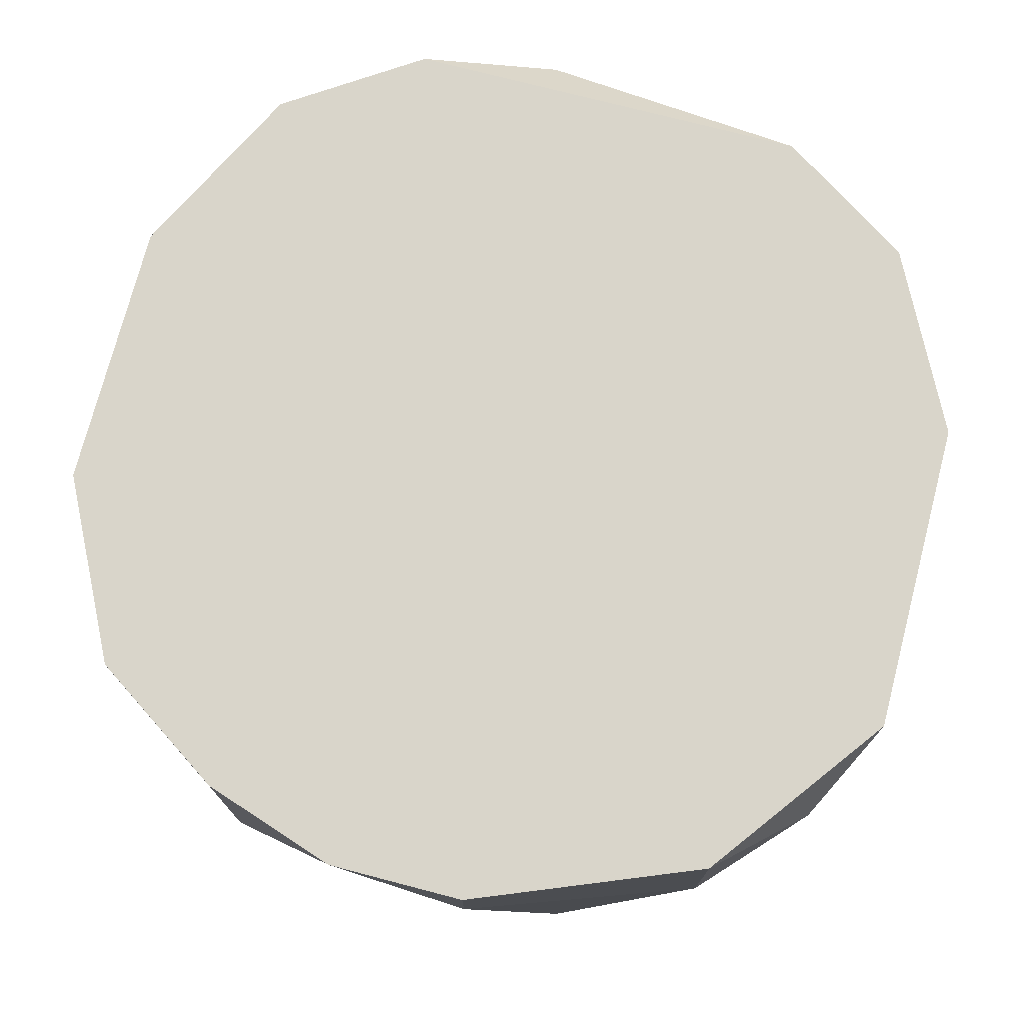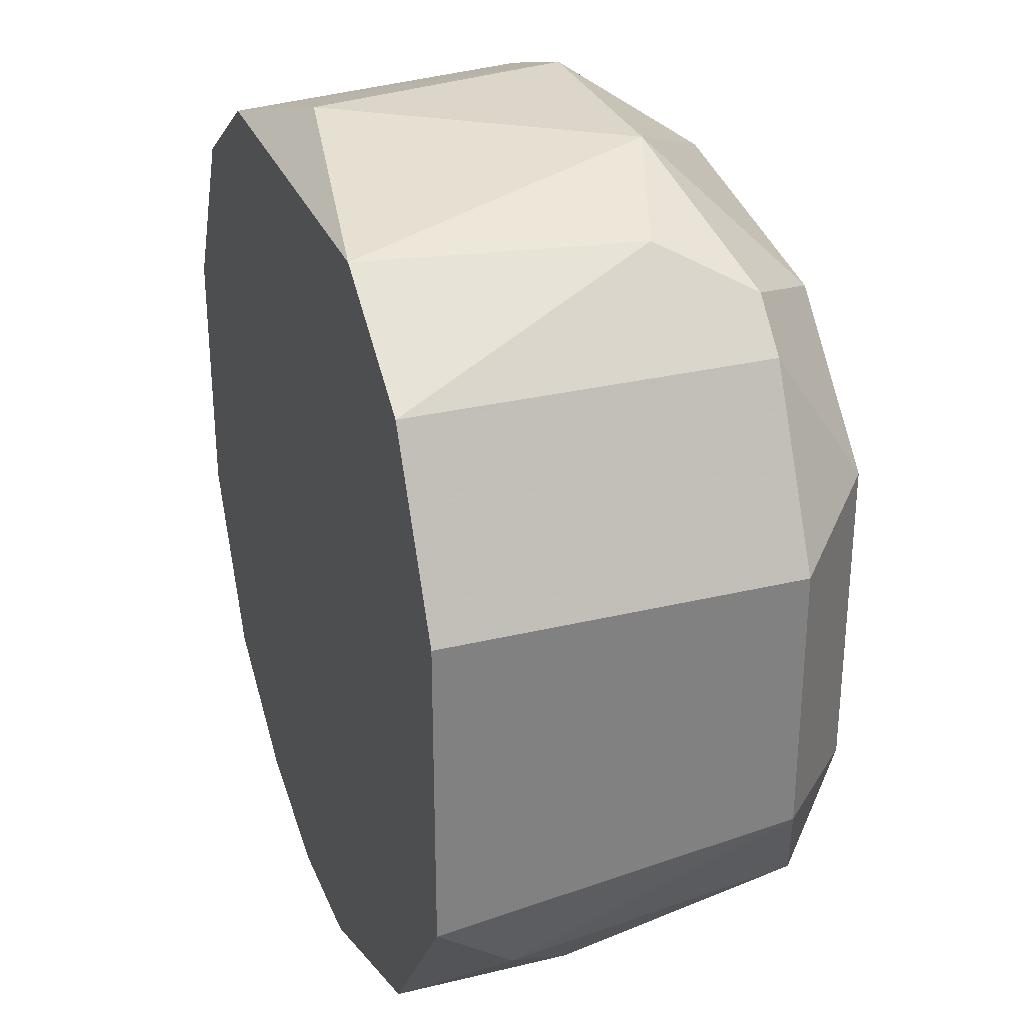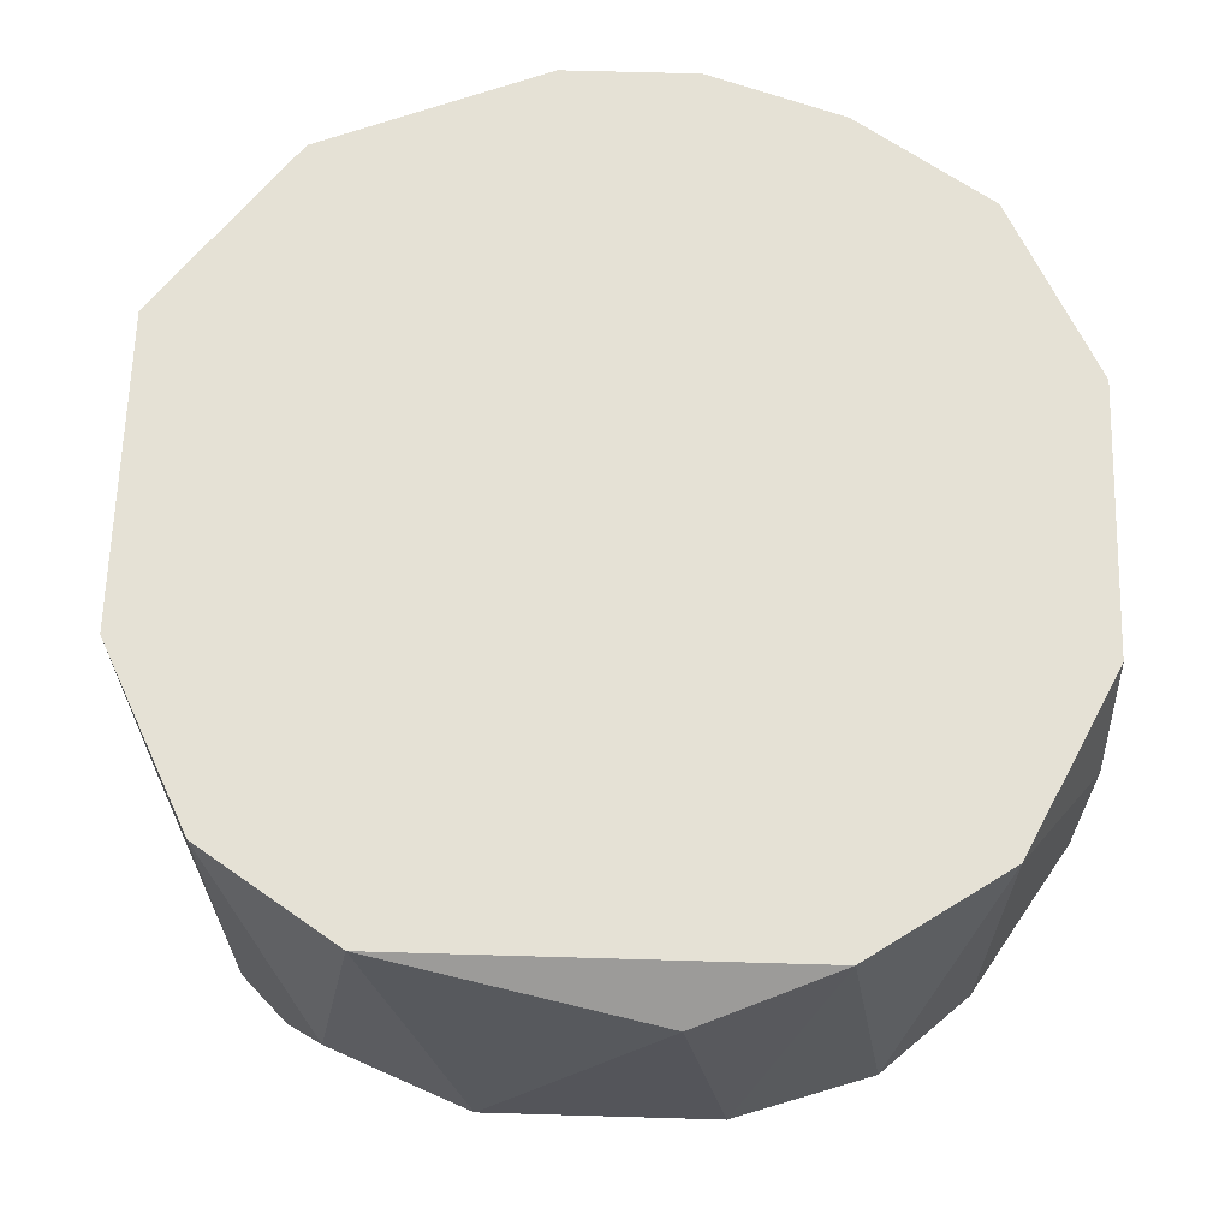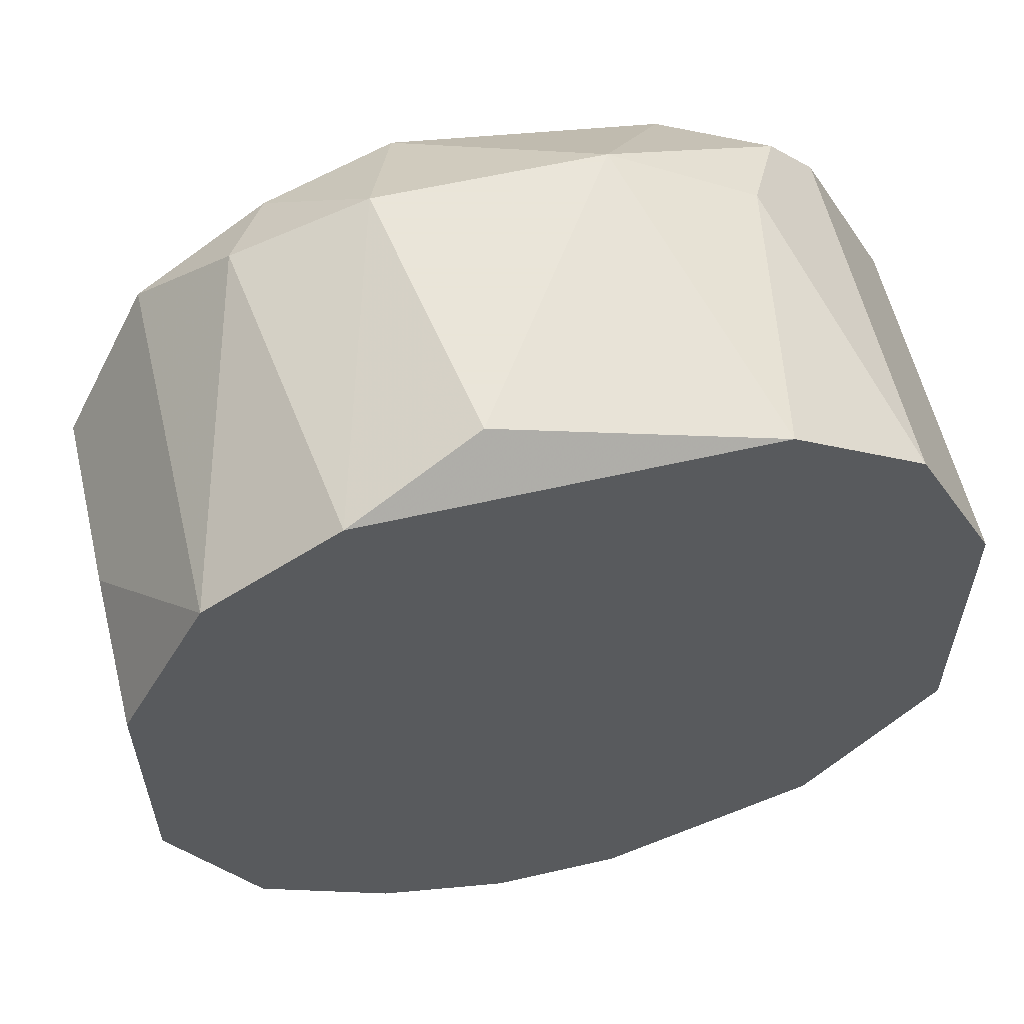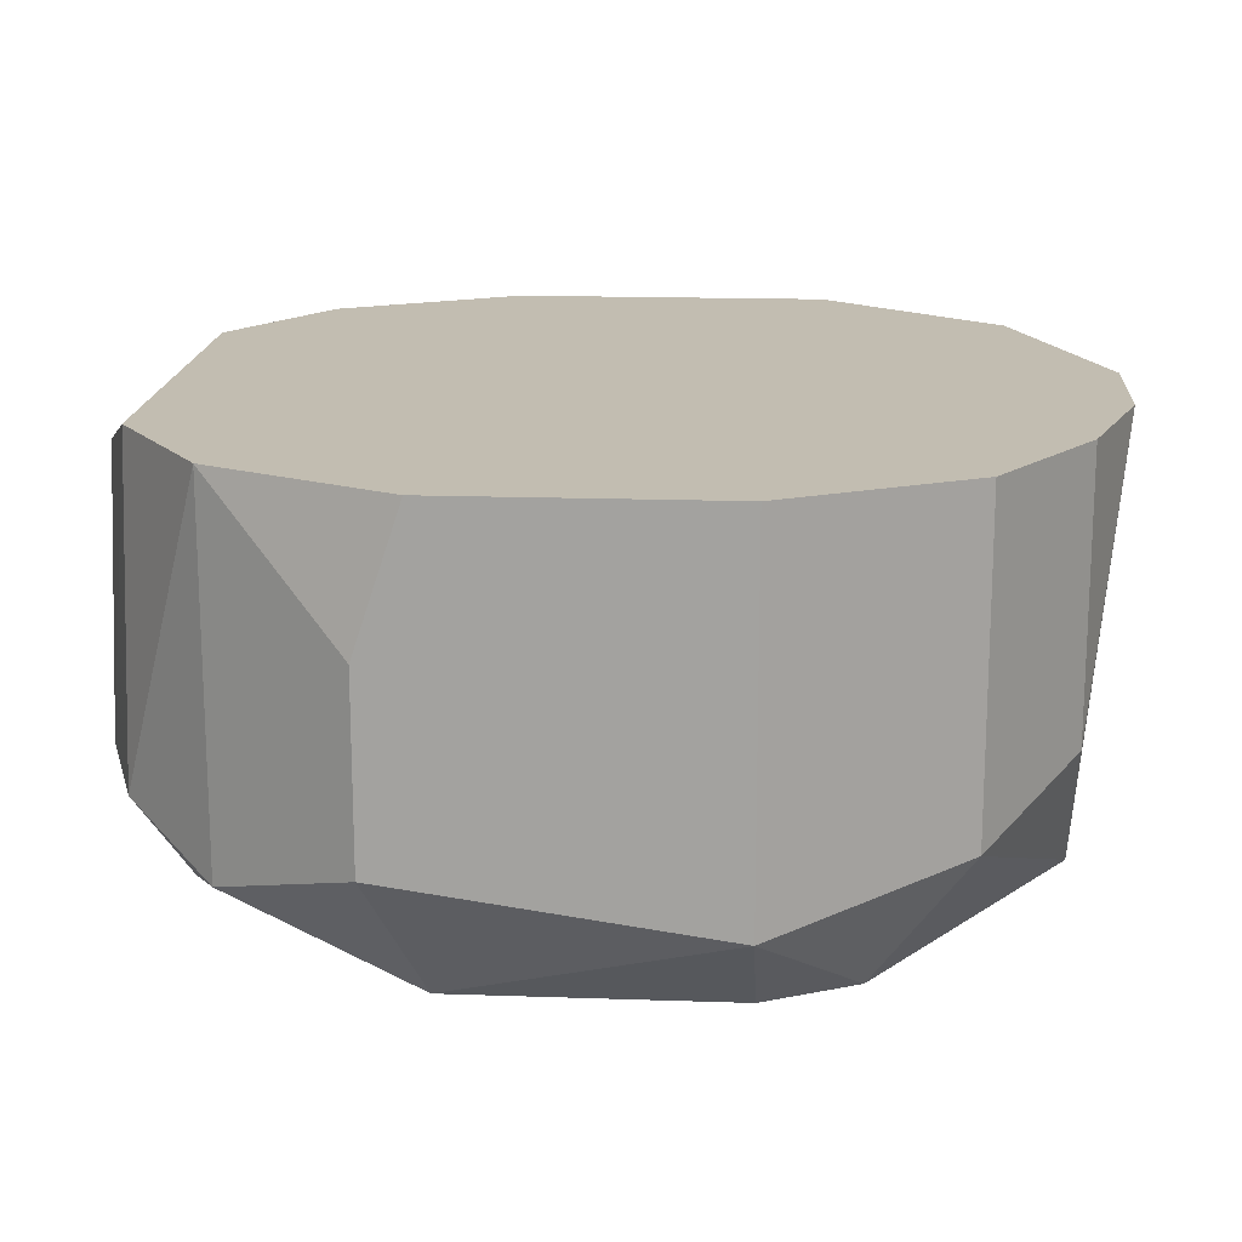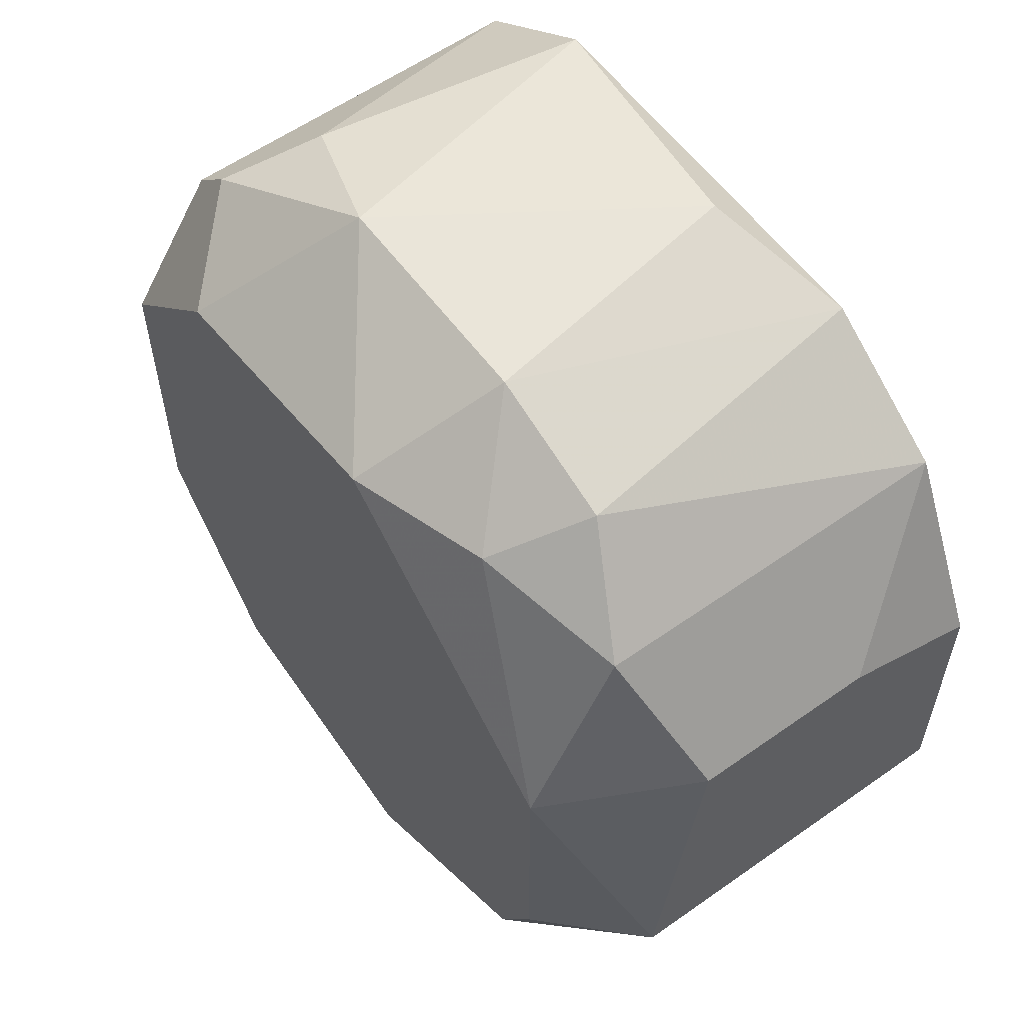
<metadata>
{"format":"obj","ext":"obj","renderer":"f3d","projection":"perspective","resolution":1024,"background":"white","views":[{"elev":74.6,"azim":-165.4,"up":"+Y"},{"elev":29.7,"azim":-109.5,"up":"+Z"},{"elev":65.0,"azim":1.7,"up":"+Y"},{"elev":58.6,"azim":166.6,"up":"+Z"},{"elev":16.8,"azim":94.0,"up":"+Y"},{"elev":58.4,"azim":53.9,"up":"+Z"}]}
</metadata>
<code>
v 0.02436 -0.01438 0.002184
v 0.02436 -0.01438 -0.003307
v 0.02436 -0.007059 0.002184
v 0.02436 -0.007059 -0.004223
v 0.03535 -0.0153 -0.008801
v 0.03535 -0.01347 0.008594
v 0.02619 -0.01438 0.005846
v 0.02619 -0.0153 -0.006053
v 0.02619 -0.01621 -0.003307
v 0.02619 -0.01621 0.0031
v 0.02619 -0.007059 0.005846
v 0.02894 -0.01621 0.005846
v 0.02894 -0.01621 -0.006969
v 0.02894 -0.007059 0.007678
v 0.03443 -0.01621 0.006762
v 0.03443 -0.01621 -0.007885
v 0.03443 -0.007059 -0.009717
v 0.03443 -0.007975 0.008594
v 0.02528 -0.008891 -0.006053
v 0.02803 -0.01255 0.007678
v 0.03992 -0.01438 0.005846
v 0.03992 -0.01621 0.002184
v 0.03992 -0.01621 -0.003307
v 0.03992 -0.01347 -0.006969
v 0.03992 -0.007059 0.005846
v 0.03992 -0.007059 -0.006969
v 0.03809 -0.01347 0.007678
v 0.03901 -0.01621 -0.005139
v 0.03169 -0.007059 -0.009717
v 0.03169 -0.008891 -0.009717
v 0.04175 -0.01438 -0.003307
v 0.04175 -0.01347 0.0031
v 0.04175 -0.009806 0.0031
v 0.04175 -0.007059 0.002184
v 0.04175 -0.007059 -0.003307
v 0.02711 -0.01438 0.006762
v 0.02711 -0.007059 -0.007885
v 0.02711 -0.01072 -0.007885
v 0.03718 -0.0153 0.006762
v 0.03718 -0.007059 -0.008801
v 0.03718 -0.007059 0.007678
v 0.03718 -0.01255 -0.008801
v 0.02986 -0.01438 -0.008801
v 0.03077 -0.01347 0.008594
f 17 26 40
f 14 26 29
f 26 14 41
f 14 29 3
f 10 16 23
f 33 32 35
f 26 41 35
f 24 26 35
f 14 20 44
f 10 23 15
f 3 29 4
f 1 3 4
f 26 24 42
f 35 32 31
f 24 35 31
f 32 33 25
f 35 41 25
f 41 27 25
f 19 8 2
f 10 1 2
f 4 19 2
f 1 4 2
f 15 23 22
f 39 15 22
f 31 32 22
f 23 31 22
f 41 14 18
f 14 44 18
f 19 4 37
f 4 29 37
f 44 20 36
f 20 14 11
f 14 3 11
f 3 1 11
f 16 10 13
f 43 16 13
f 8 43 13
f 16 43 5
f 42 24 5
f 42 5 17
f 29 26 17
f 15 39 6
f 44 15 6
f 39 27 6
f 27 41 6
f 41 18 6
f 18 44 6
f 27 39 21
f 32 25 21
f 25 27 21
f 22 32 21
f 39 22 21
f 10 15 12
f 15 44 12
f 36 10 12
f 44 36 12
f 33 35 34
f 25 33 34
f 35 25 34
f 10 2 9
f 2 8 9
f 13 10 9
f 8 13 9
f 8 19 38
f 43 8 38
f 19 37 38
f 37 29 38
f 23 16 28
f 31 23 28
f 24 31 28
f 16 5 28
f 5 24 28
f 5 43 30
f 17 5 30
f 29 17 30
f 38 29 30
f 43 38 30
f 1 10 7
f 36 20 7
f 10 36 7
f 20 11 7
f 11 1 7
f 26 42 40
f 42 17 40

</code>
